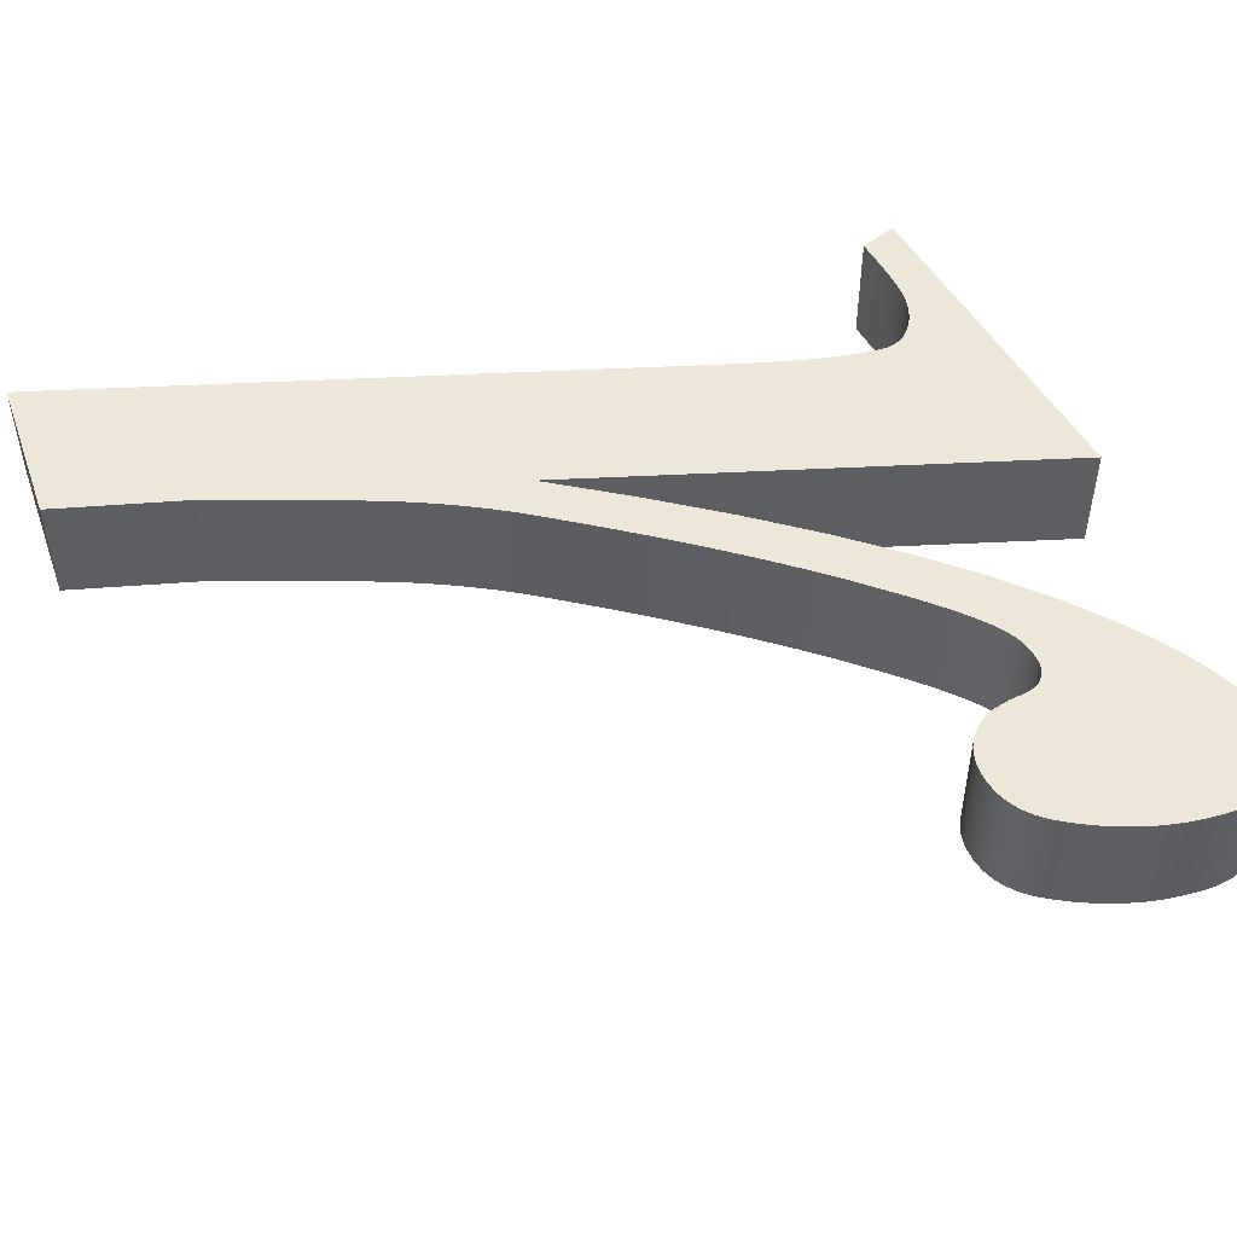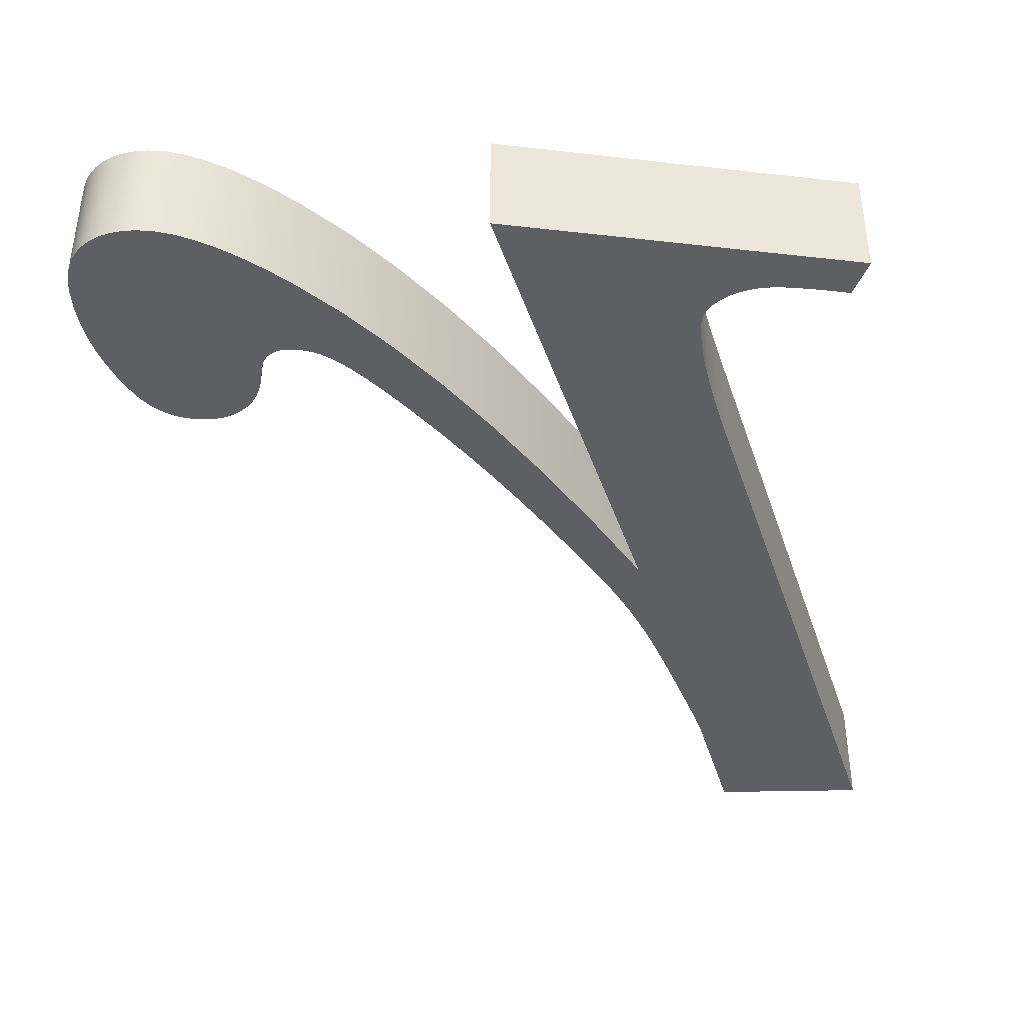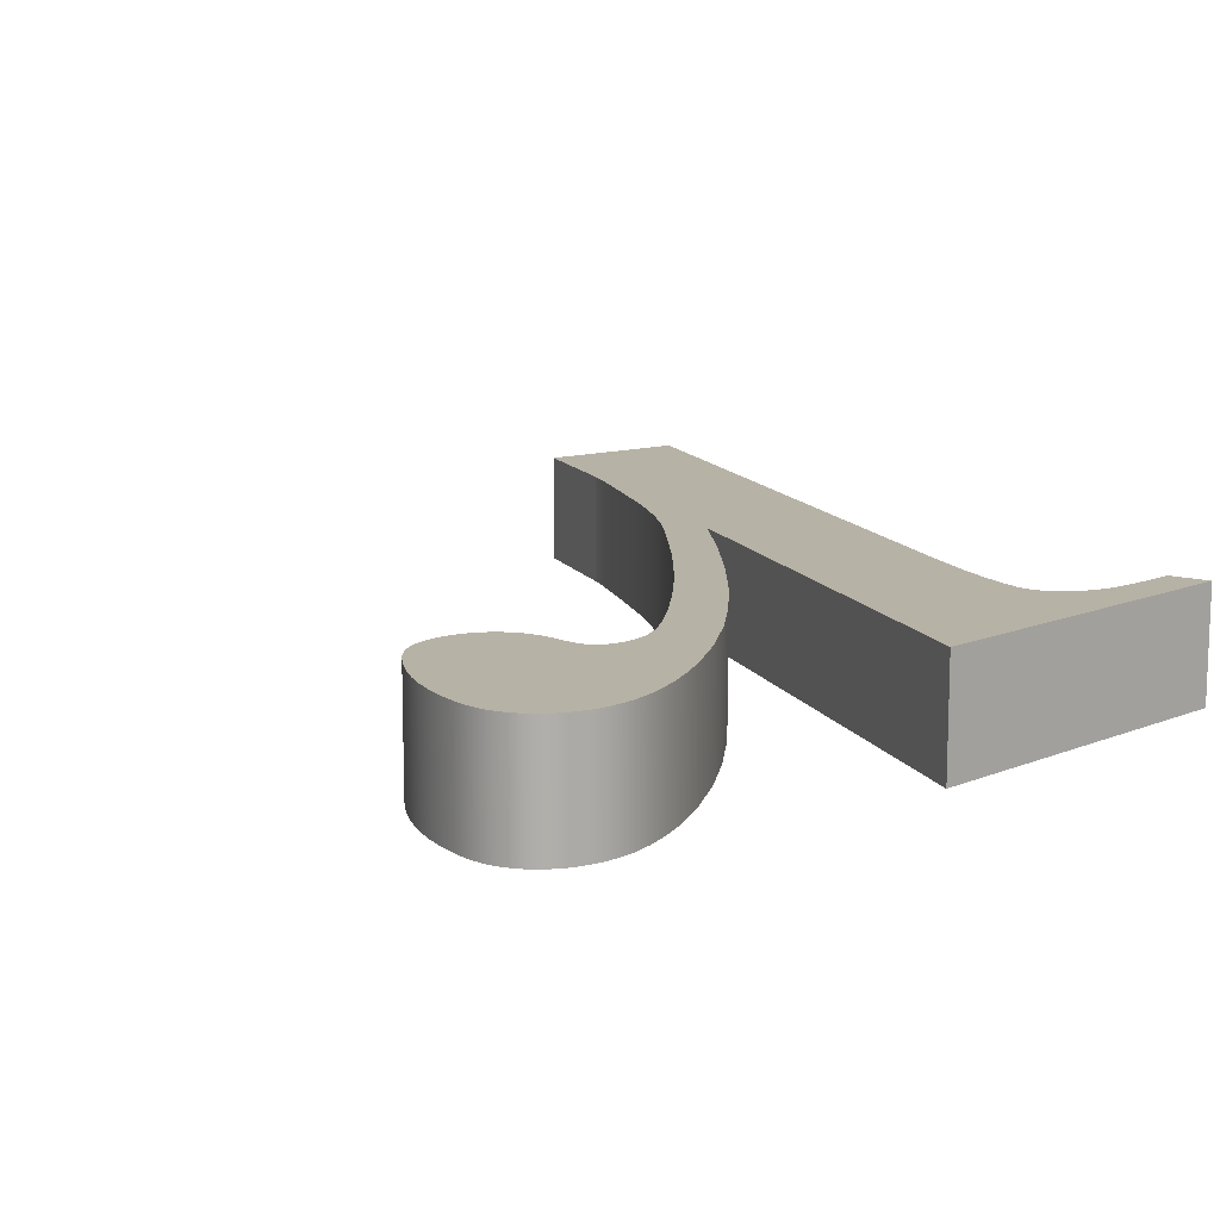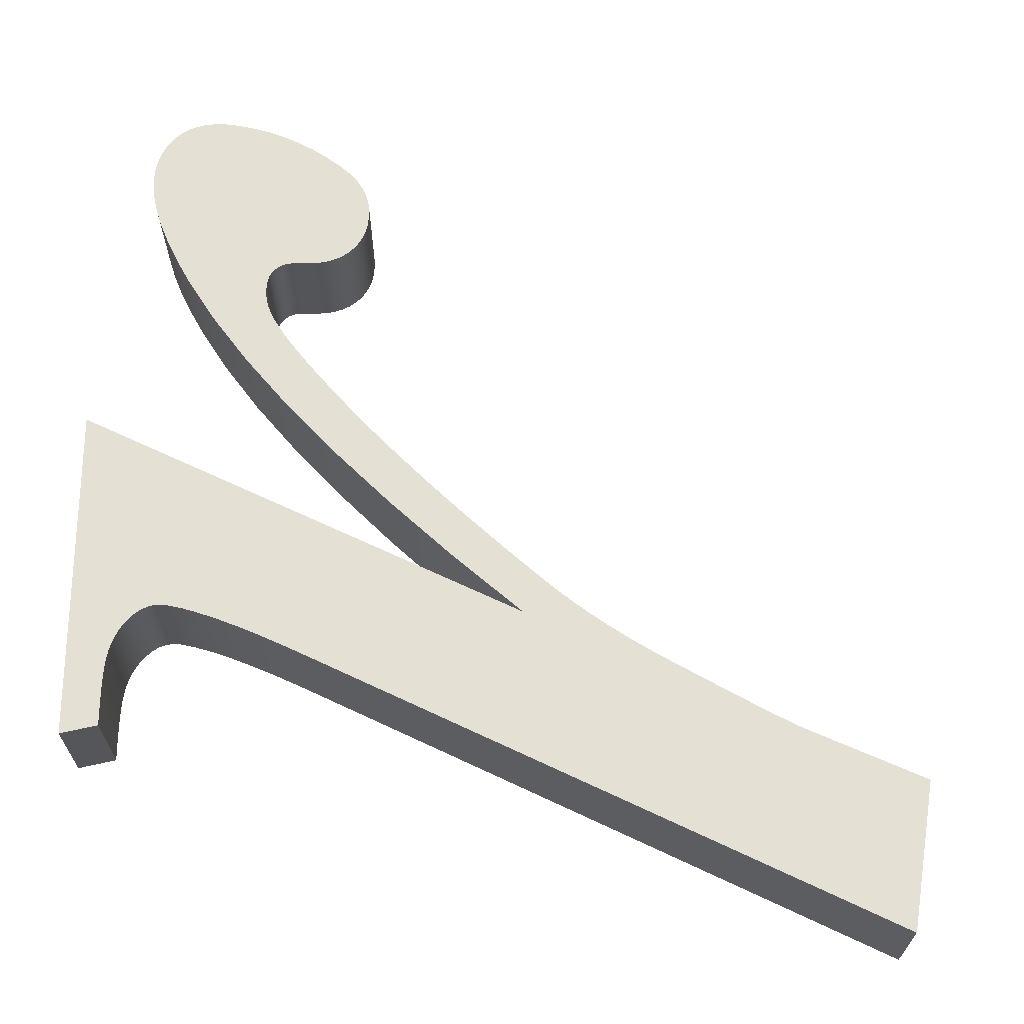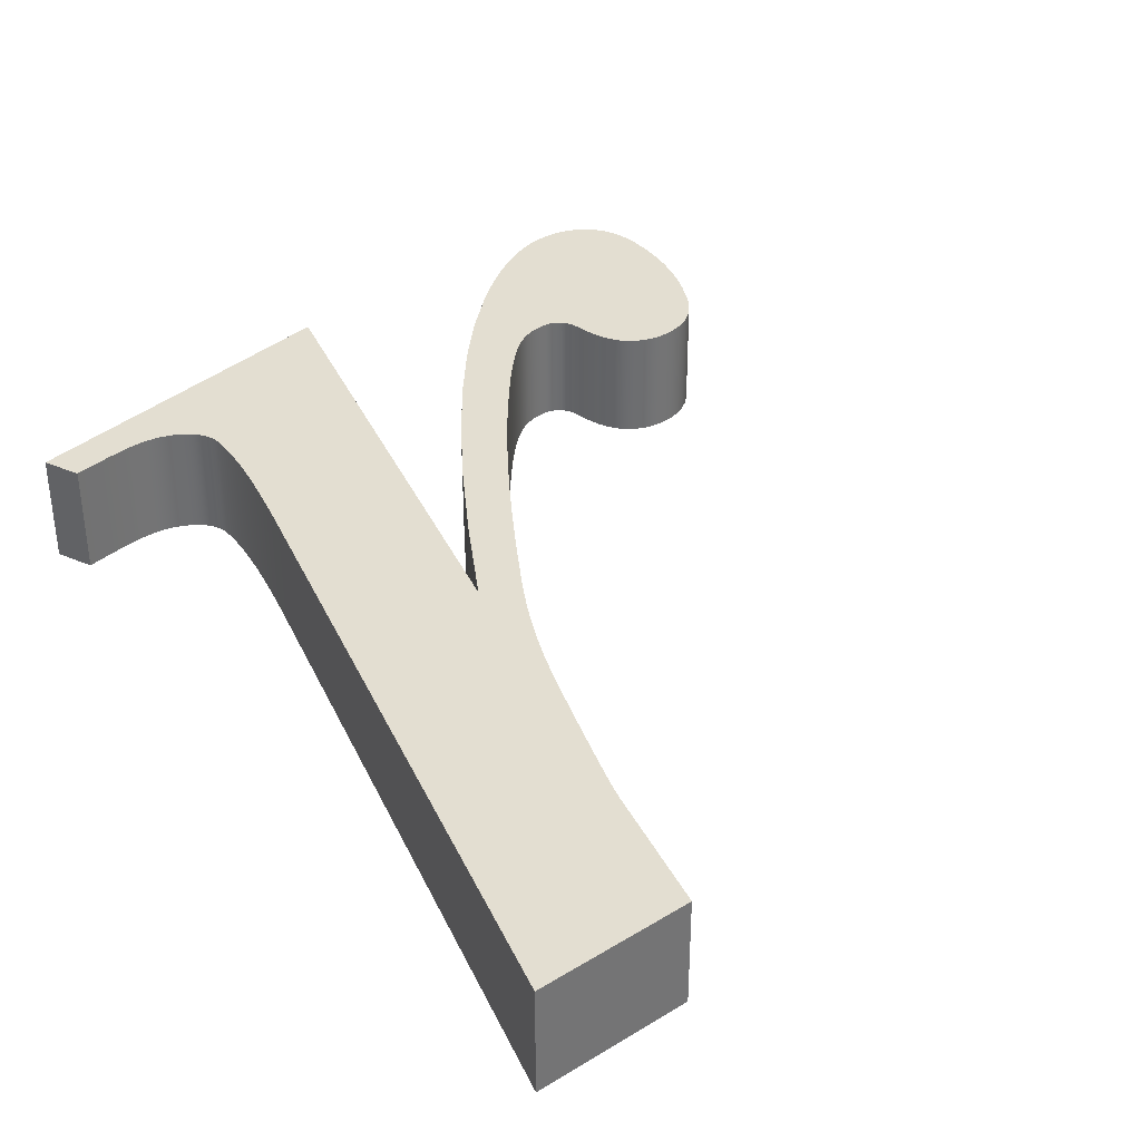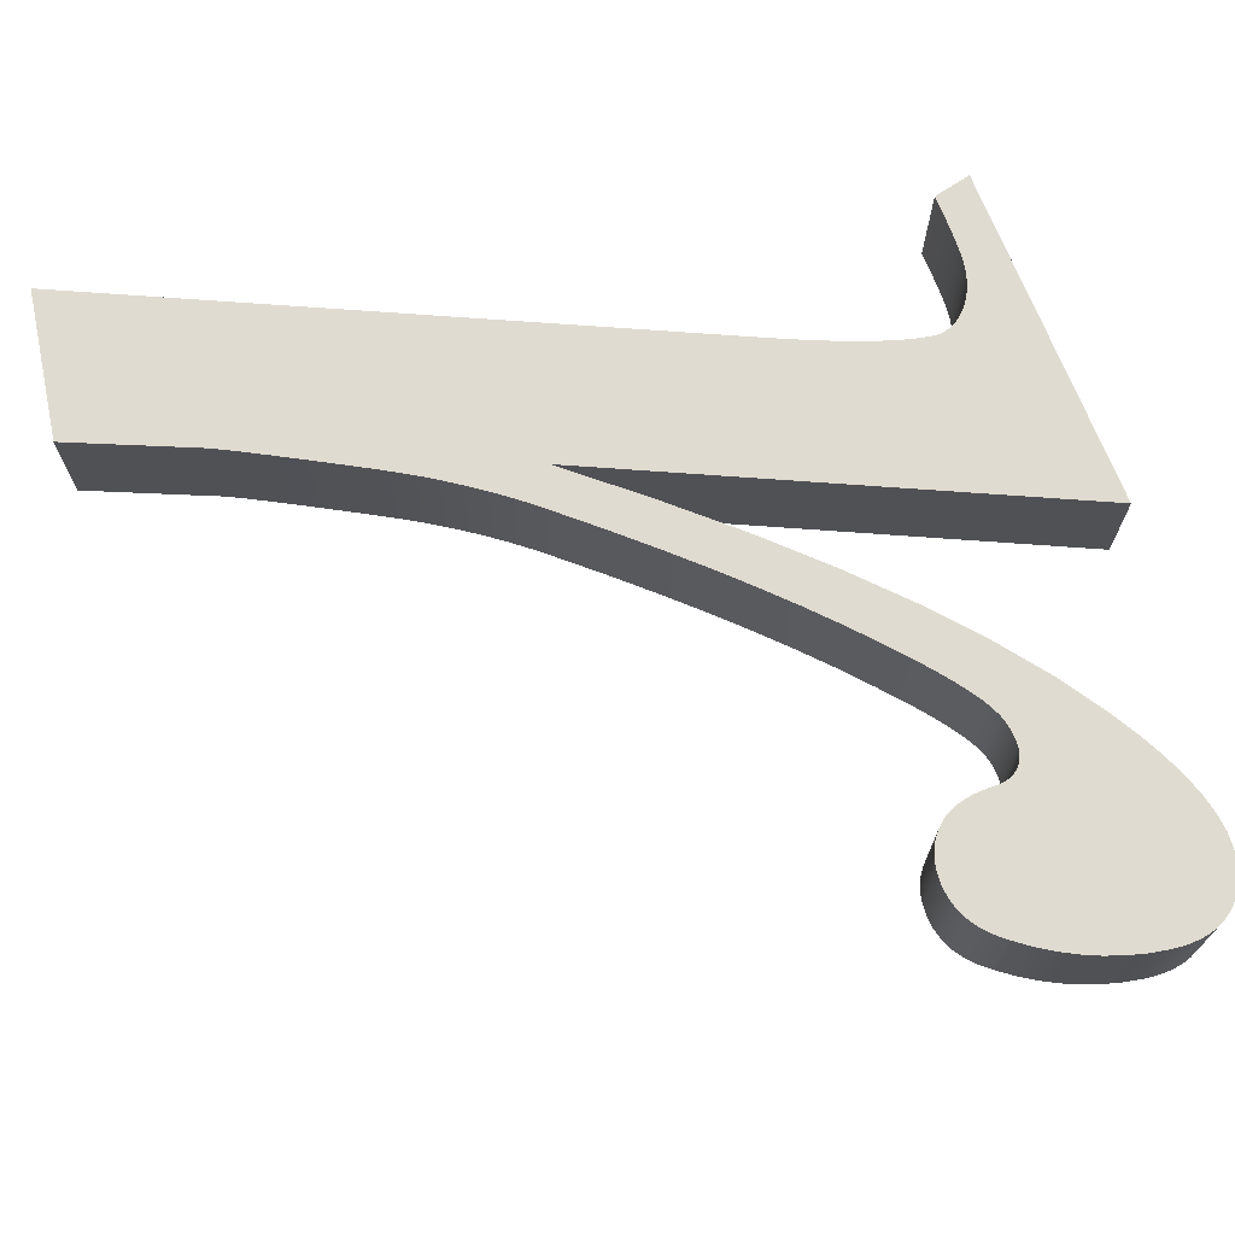
<metadata>
{"format":"obj","ext":"obj","renderer":"f3d","projection":"perspective","resolution":1024,"background":"white","views":[{"elev":50.1,"azim":70.8,"up":"+Y"},{"elev":-40.9,"azim":-178.5,"up":"+Y"},{"elev":12.4,"azim":145.2,"up":"+Y"},{"elev":65.3,"azim":-80.6,"up":"+Y"},{"elev":36.2,"azim":-38.5,"up":"+Y"},{"elev":69.9,"azim":78.2,"up":"+Y"}]}
</metadata>
<code>
v  -10.09 0 -43.79
v  -9.619 0 -43.87
v  -9.619 3.7 -43.87
v  -10.09 3.7 -43.79
v  -9.189 0 -43.94
v  -9.189 3.7 -43.94
v  -8.803 0 -44
v  -8.803 3.7 -44
v  -8.462 0 -44.04
v  -8.462 3.7 -44.04
v  -8.165 0 -44.07
v  -8.165 3.7 -44.07
v  -7.912 0 -44.09
v  -7.912 3.7 -44.09
v  -7.704 0 -44.1
v  -7.704 3.7 -44.1
v  -7.418 0 -44.09
v  -7.418 3.7 -44.09
v  -7.148 0 -44.05
v  -7.148 3.7 -44.05
v  -6.891 0 -44
v  -6.891 3.7 -44
v  -6.65 0 -43.92
v  -6.65 3.7 -43.92
v  -6.422 0 -43.82
v  -6.422 3.7 -43.82
v  -6.209 0 -43.7
v  -6.209 3.7 -43.7
v  -6.011 0 -43.55
v  -6.011 3.7 -43.55
v  -5.876 0 -43.43
v  -5.876 3.7 -43.43
v  -5.761 0 -43.3
v  -5.761 3.7 -43.3
v  -5.668 0 -43.16
v  -5.668 3.7 -43.16
v  -5.595 0 -43.02
v  -5.595 3.7 -43.02
v  -5.543 0 -42.86
v  -5.543 3.7 -42.86
v  -5.511 0 -42.7
v  -5.511 3.7 -42.7
v  -5.501 0 -42.52
v  -5.501 3.7 -42.52
v  -5.523 0 -42.03
v  -5.523 3.7 -42.03
v  -5.59 0 -41.45
v  -5.59 3.7 -41.45
v  -5.7 0 -40.78
v  -5.7 3.7 -40.78
v  -5.856 0 -40.03
v  -5.856 3.7 -40.03
v  -6.055 0 -39.19
v  -6.055 3.7 -39.19
v  -6.299 0 -38.26
v  -6.299 3.7 -38.26
v  -6.587 0 -37.25
v  -6.587 3.7 -37.25
v  -12.63 0 -16.23
v  -12.63 3.7 -16.23
v  -7.454 0 -16.23
v  -7.454 3.7 -16.23
v  -6.355 0 -20.52
v  -6.355 3.7 -20.52
v  -6.272 0 -20.8
v  -6.272 3.7 -20.8
v  -6.139 0 -21.22
v  -6.139 3.7 -21.22
v  -5.956 0 -21.76
v  -5.956 3.7 -21.76
v  -5.723 0 -22.42
v  -5.723 3.7 -22.42
v  -5.44 0 -23.21
v  -5.44 3.7 -23.21
v  -5.108 0 -24.13
v  -5.108 3.7 -24.13
v  -4.725 0 -25.17
v  -4.725 3.7 -25.17
v  -4.426 0 -25.97
v  -4.426 3.7 -25.97
v  -4.11 0 -26.74
v  -4.11 3.7 -26.74
v  -3.777 0 -27.48
v  -3.777 3.7 -27.48
v  -3.428 0 -28.21
v  -3.428 3.7 -28.21
v  -3.062 0 -28.91
v  -3.062 3.7 -28.91
v  -2.679 0 -29.58
v  -2.679 3.7 -29.58
v  -2.28 0 -30.24
v  -2.28 3.7 -30.24
v  -1.349 0 -31.71
v  -1.349 3.7 -31.71
v  -0.4373 0 -33.11
v  -0.4373 3.7 -33.11
v  0.4551 0 -34.42
v  0.4551 3.7 -34.42
v  1.328 0 -35.65
v  1.328 3.7 -35.65
v  2.182 0 -36.8
v  2.182 3.7 -36.8
v  3.016 0 -37.88
v  3.016 3.7 -37.88
v  3.83 0 -38.87
v  3.83 3.7 -38.87
v  4.326 0 -39.46
v  4.326 3.7 -39.46
v  4.784 0 -39.97
v  4.784 3.7 -39.97
v  5.205 0 -40.42
v  5.205 3.7 -40.42
v  5.588 0 -40.8
v  5.588 3.7 -40.8
v  5.934 0 -41.11
v  5.934 3.7 -41.11
v  6.242 0 -41.35
v  6.242 3.7 -41.35
v  6.513 0 -41.52
v  6.513 3.7 -41.52
v  6.66 0 -41.59
v  6.66 3.7 -41.59
v  6.81 0 -41.65
v  6.81 3.7 -41.65
v  6.962 0 -41.7
v  6.962 3.7 -41.7
v  7.117 0 -41.74
v  7.117 3.7 -41.74
v  7.276 0 -41.77
v  7.276 3.7 -41.77
v  7.436 0 -41.79
v  7.436 3.7 -41.79
v  7.6 0 -41.79
v  7.6 3.7 -41.79
v  7.704 0 -41.79
v  7.704 3.7 -41.79
v  7.805 0 -41.77
v  7.805 3.7 -41.77
v  7.901 0 -41.74
v  7.901 3.7 -41.74
v  7.993 0 -41.7
v  7.993 3.7 -41.7
v  8.081 0 -41.65
v  8.081 3.7 -41.65
v  8.165 0 -41.59
v  8.165 3.7 -41.59
v  8.245 0 -41.52
v  8.245 3.7 -41.52
v  8.309 0 -41.46
v  8.309 3.7 -41.46
v  8.367 0 -41.37
v  8.367 3.7 -41.37
v  8.418 0 -41.27
v  8.418 3.7 -41.27
v  8.461 0 -41.15
v  8.461 3.7 -41.15
v  8.498 0 -41.01
v  8.498 3.7 -41.01
v  8.528 0 -40.86
v  8.528 3.7 -40.86
v  8.55 0 -40.68
v  8.55 3.7 -40.68
v  8.598 0 -40.4
v  8.598 3.7 -40.4
v  8.663 0 -40.13
v  8.663 3.7 -40.13
v  8.745 0 -39.89
v  8.745 3.7 -39.89
v  8.844 0 -39.67
v  8.844 3.7 -39.67
v  8.961 0 -39.47
v  8.961 3.7 -39.47
v  9.095 0 -39.29
v  9.095 3.7 -39.29
v  9.246 0 -39.14
v  9.246 3.7 -39.14
v  9.411 0 -39
v  9.411 3.7 -39
v  9.584 0 -38.89
v  9.584 3.7 -38.89
v  9.767 0 -38.8
v  9.767 3.7 -38.8
v  9.959 0 -38.73
v  9.959 3.7 -38.73
v  10.16 0 -38.68
v  10.16 3.7 -38.68
v  10.37 0 -38.64
v  10.37 3.7 -38.64
v  10.59 0 -38.63
v  10.59 3.7 -38.63
v  11.01 0 -38.66
v  11.01 3.7 -38.66
v  11.4 0 -38.76
v  11.4 3.7 -38.76
v  11.77 0 -38.91
v  11.77 3.7 -38.91
v  12.1 0 -39.13
v  12.1 3.7 -39.13
v  12.41 0 -39.41
v  12.41 3.7 -39.41
v  12.68 0 -39.75
v  12.68 3.7 -39.75
v  12.93 0 -40.15
v  12.93 3.7 -40.15
v  13.24 0 -40.73
v  13.24 3.7 -40.73
v  13.5 0 -41.32
v  13.5 3.7 -41.32
v  13.71 0 -41.92
v  13.71 3.7 -41.92
v  13.87 0 -42.52
v  13.87 3.7 -42.52
v  13.99 0 -43.14
v  13.99 3.7 -43.14
v  14.06 0 -43.76
v  14.06 3.7 -43.76
v  14.08 0 -44.39
v  14.08 3.7 -44.39
v  14.07 0 -44.74
v  14.07 3.7 -44.74
v  14.03 0 -45.06
v  14.03 3.7 -45.06
v  13.97 0 -45.35
v  13.97 3.7 -45.35
v  13.87 0 -45.62
v  13.87 3.7 -45.62
v  13.75 0 -45.87
v  13.75 3.7 -45.87
v  13.61 0 -46.09
v  13.61 3.7 -46.09
v  13.43 0 -46.29
v  13.43 3.7 -46.29
v  13.24 0 -46.47
v  13.24 3.7 -46.47
v  13.02 0 -46.62
v  13.02 3.7 -46.62
v  12.79 0 -46.74
v  12.79 3.7 -46.74
v  12.54 0 -46.83
v  12.54 3.7 -46.83
v  12.26 0 -46.9
v  12.26 3.7 -46.9
v  11.97 0 -46.94
v  11.97 3.7 -46.94
v  11.66 0 -46.95
v  11.66 3.7 -46.95
v  11.14 0 -46.9
v  11.14 3.7 -46.9
v  10.57 0 -46.76
v  10.57 3.7 -46.76
v  9.971 0 -46.53
v  9.971 3.7 -46.53
v  9.325 0 -46.2
v  9.325 3.7 -46.2
v  8.638 0 -45.77
v  8.638 3.7 -45.77
v  7.909 0 -45.26
v  7.909 3.7 -45.26
v  7.138 0 -44.64
v  7.138 3.7 -44.64
v  5.718 0 -43.37
v  5.718 3.7 -43.37
v  4.252 0 -41.84
v  4.252 3.7 -41.84
v  2.743 0 -40.06
v  2.743 3.7 -40.06
v  1.188 0 -38.04
v  1.188 3.7 -38.04
v  -0.4114 0 -35.77
v  -0.4114 3.7 -35.77
v  -2.055 0 -33.24
v  -2.055 3.7 -33.24
v  -3.744 0 -30.47
v  -3.744 3.7 -30.47
v  0.9827 0 -46.95
v  0.9827 3.7 -46.95
v  -10.59 0 -45.03
v  -10.59 3.7 -45.03
g Text002
f 1 2 3 4
f 2 5 6 3
f 5 7 8 6
f 7 9 10 8
f 9 11 12 10
f 11 13 14 12
f 13 15 16 14
f 15 17 18 16
f 17 19 20 18
f 19 21 22 20
f 21 23 24 22
f 23 25 26 24
f 25 27 28 26
f 27 29 30 28
f 29 31 32 30
f 31 33 34 32
f 33 35 36 34
f 35 37 38 36
f 37 39 40 38
f 39 41 42 40
f 41 43 44 42
f 43 45 46 44
f 45 47 48 46
f 47 49 50 48
f 49 51 52 50
f 51 53 54 52
f 53 55 56 54
f 55 57 58 56
f 57 59 60 58
f 59 61 62 60
f 61 63 64 62
f 63 65 66 64
f 65 67 68 66
f 67 69 70 68
f 69 71 72 70
f 71 73 74 72
f 73 75 76 74
f 75 77 78 76
f 77 79 80 78
f 79 81 82 80
f 81 83 84 82
f 83 85 86 84
f 85 87 88 86
f 87 89 90 88
f 89 91 92 90
f 91 93 94 92
f 93 95 96 94
f 95 97 98 96
f 97 99 100 98
f 99 101 102 100
f 101 103 104 102
f 103 105 106 104
f 105 107 108 106
f 107 109 110 108
f 109 111 112 110
f 111 113 114 112
f 113 115 116 114
f 115 117 118 116
f 117 119 120 118
f 119 121 122 120
f 121 123 124 122
f 123 125 126 124
f 125 127 128 126
f 127 129 130 128
f 129 131 132 130
f 131 133 134 132
f 133 135 136 134
f 135 137 138 136
f 137 139 140 138
f 139 141 142 140
f 141 143 144 142
f 143 145 146 144
f 145 147 148 146
f 147 149 150 148
f 149 151 152 150
f 151 153 154 152
f 153 155 156 154
f 155 157 158 156
f 157 159 160 158
f 159 161 162 160
f 161 163 164 162
f 163 165 166 164
f 165 167 168 166
f 167 169 170 168
f 169 171 172 170
f 171 173 174 172
f 173 175 176 174
f 175 177 178 176
f 177 179 180 178
f 179 181 182 180
f 181 183 184 182
f 183 185 186 184
f 185 187 188 186
f 187 189 190 188
f 189 191 192 190
f 191 193 194 192
f 193 195 196 194
f 195 197 198 196
f 197 199 200 198
f 199 201 202 200
f 201 203 204 202
f 203 205 206 204
f 205 207 208 206
f 207 209 210 208
f 209 211 212 210
f 211 213 214 212
f 213 215 216 214
f 215 217 218 216
f 217 219 220 218
f 219 221 222 220
f 221 223 224 222
f 223 225 226 224
f 225 227 228 226
f 227 229 230 228
f 229 231 232 230
f 231 233 234 232
f 233 235 236 234
f 235 237 238 236
f 237 239 240 238
f 239 241 242 240
f 241 243 244 242
f 243 245 246 244
f 245 247 248 246
f 247 249 250 248
f 249 251 252 250
f 251 253 254 252
f 253 255 256 254
f 255 257 258 256
f 257 259 260 258
f 259 261 262 260
f 261 263 264 262
f 263 265 266 264
f 265 267 268 266
f 267 269 270 268
f 269 271 272 270
f 271 273 274 272
f 273 275 276 274
f 275 277 278 276
f 277 1 4 278
f 57 63 61 59
f 57 67 65 63
f 57 71 69 67
f 57 75 73 71
f 57 79 77 75
f 57 83 81 79
f 57 273 85 83
f 275 2 1 277
f 275 7 5 2
f 275 11 9 7
f 275 15 13 11
f 275 19 17 15
f 275 23 21 19
f 275 27 25 23
f 275 31 29 27
f 275 35 33 31
f 275 39 37 35
f 275 273 41 39
f 273 45 43 41
f 273 49 47 45
f 273 53 51 49
f 273 57 55 53
f 273 89 87 85
f 273 271 91 89
f 271 95 93 91
f 269 97 95 271
f 269 267 99 97
f 267 103 101 99
f 265 105 103 267
f 265 263 107 105
f 263 111 109 107
f 263 261 113 111
f 261 117 115 113
f 261 121 119 117
f 261 259 123 121
f 259 127 125 123
f 259 131 129 127
f 259 135 133 131
f 259 257 137 135
f 257 141 139 137
f 257 255 143 141
f 255 147 145 143
f 253 149 147 255
f 251 151 149 253
f 249 247 151 251
f 245 243 151 247
f 241 239 151 243
f 237 235 151 239
f 233 231 151 235
f 229 227 151 231
f 225 223 151 227
f 221 219 151 223
f 217 215 151 219
f 213 211 151 215
f 209 207 151 211
f 207 205 153 151
f 205 203 155 153
f 203 159 157 155
f 201 199 159 203
f 199 197 161 159
f 195 163 161 197
f 193 191 163 195
f 189 165 163 191
f 189 169 167 165
f 187 185 169 189
f 185 183 171 169
f 181 179 171 183
f 177 173 171 179
f 177 175 173
f 58 60 62 64
f 58 64 66 68
f 58 68 70 72
f 58 72 74 76
f 58 76 78 80
f 58 80 82 84
f 58 84 86 274
f 276 278 4 3
f 276 3 6 8
f 276 8 10 12
f 276 12 14 16
f 276 16 18 20
f 276 20 22 24
f 276 24 26 28
f 276 28 30 32
f 276 32 34 36
f 276 36 38 40
f 276 40 42 274
f 274 42 44 46
f 274 46 48 50
f 274 50 52 54
f 274 54 56 58
f 274 86 88 90
f 274 90 92 272
f 272 92 94 96
f 270 272 96 98
f 270 98 100 268
f 268 100 102 104
f 266 268 104 106
f 266 106 108 264
f 264 108 110 112
f 264 112 114 262
f 262 114 116 118
f 262 118 120 122
f 262 122 124 260
f 260 124 126 128
f 260 128 130 132
f 260 132 134 136
f 260 136 138 258
f 258 138 140 142
f 258 142 144 256
f 256 144 146 148
f 254 256 148 150
f 252 254 150 152
f 250 252 152 248
f 246 248 152 244
f 242 244 152 240
f 238 240 152 236
f 234 236 152 232
f 230 232 152 228
f 226 228 152 224
f 222 224 152 220
f 218 220 152 216
f 214 216 152 212
f 210 212 152 208
f 208 152 154 206
f 206 154 156 204
f 204 156 158 160
f 202 204 160 200
f 200 160 162 198
f 196 198 162 164
f 194 196 164 192
f 190 192 164 166
f 190 166 168 170
f 188 190 170 186
f 186 170 172 184
f 182 184 172 180
f 178 180 172 174
f 178 174 176

</code>
